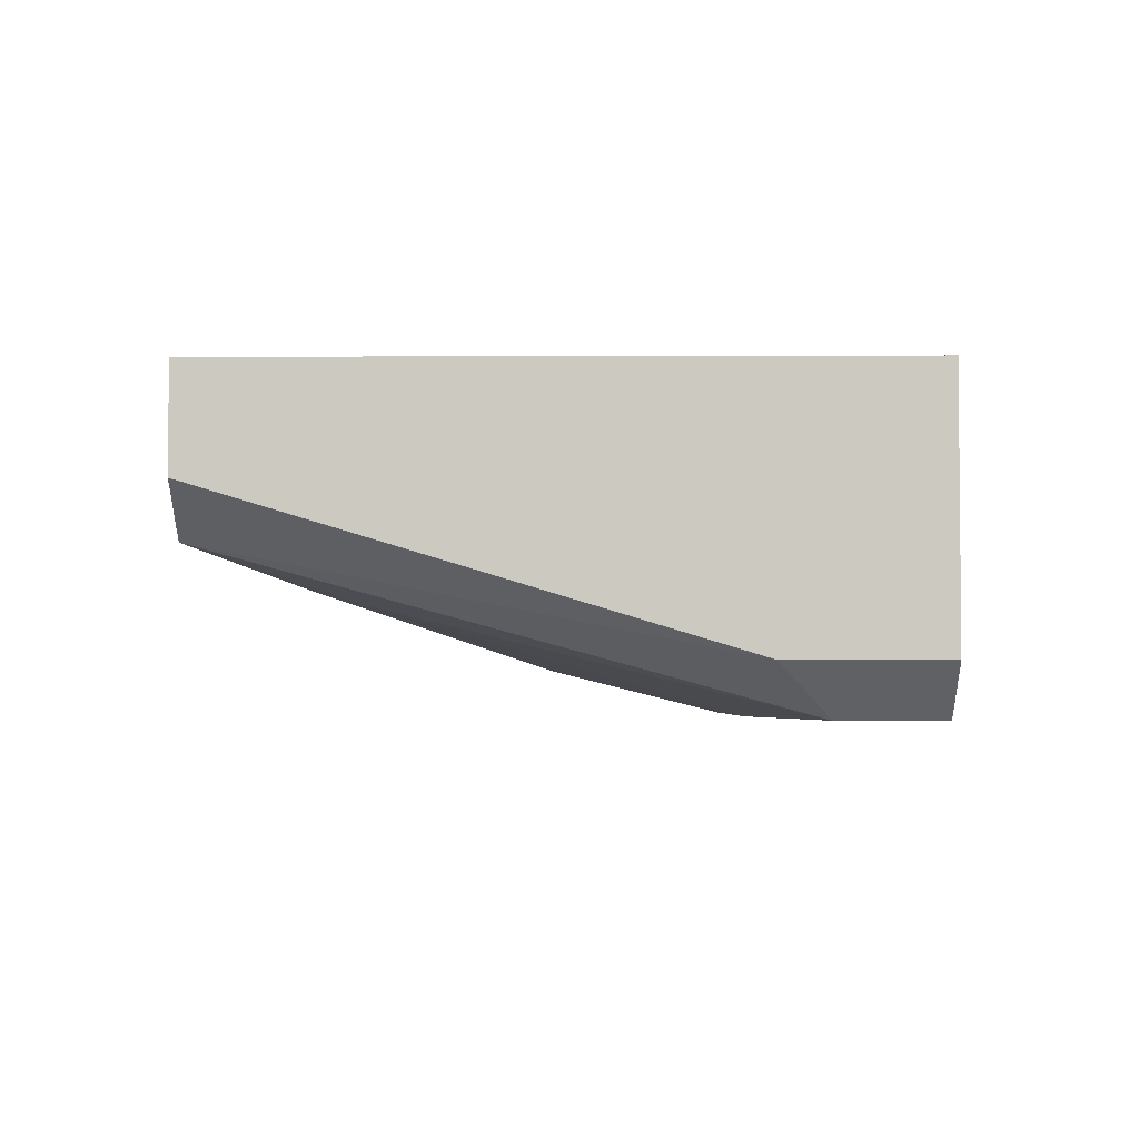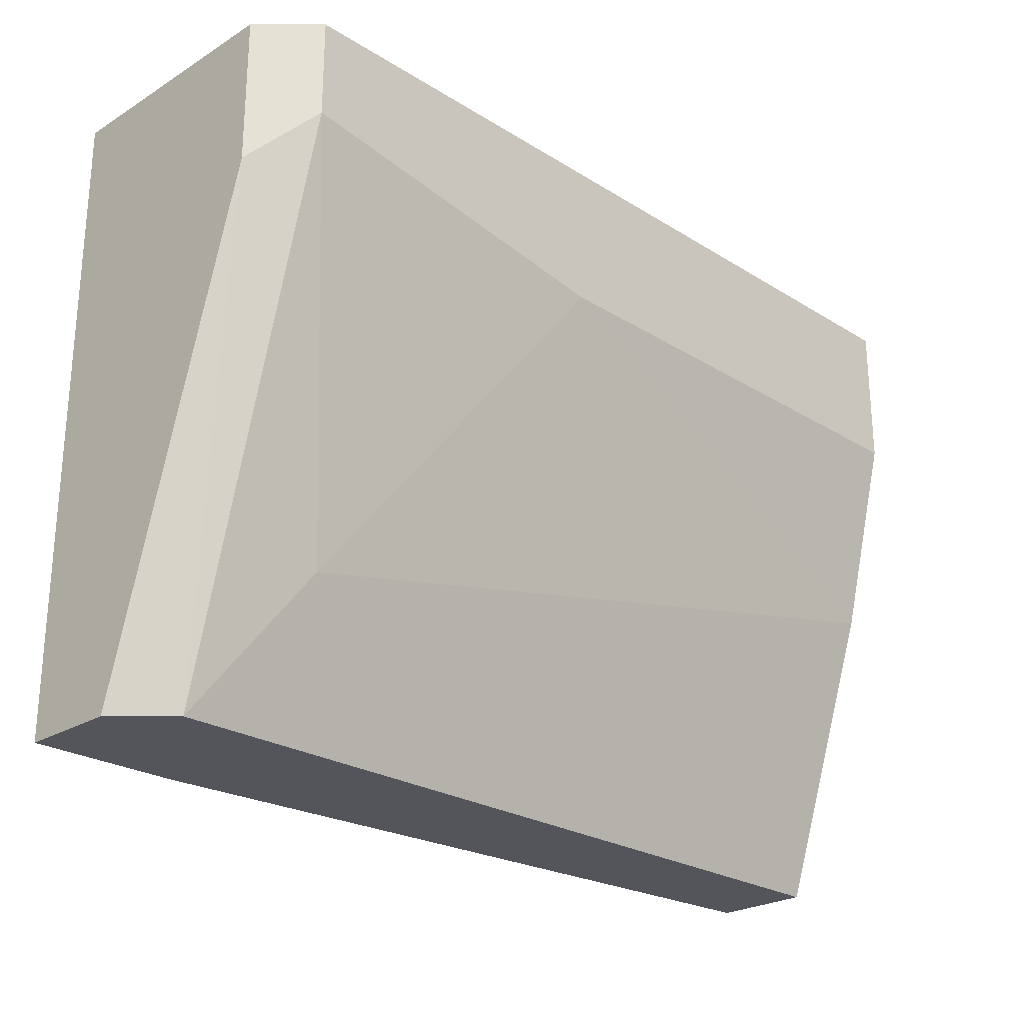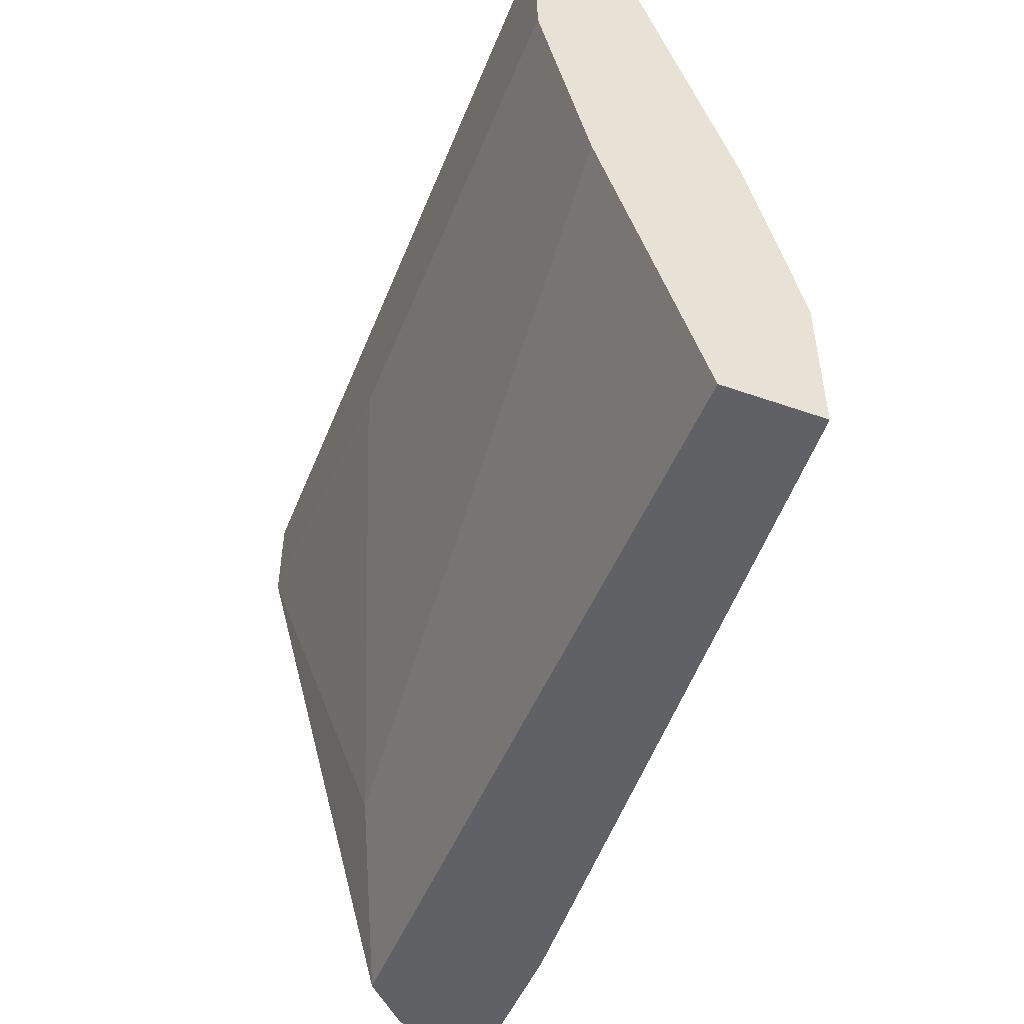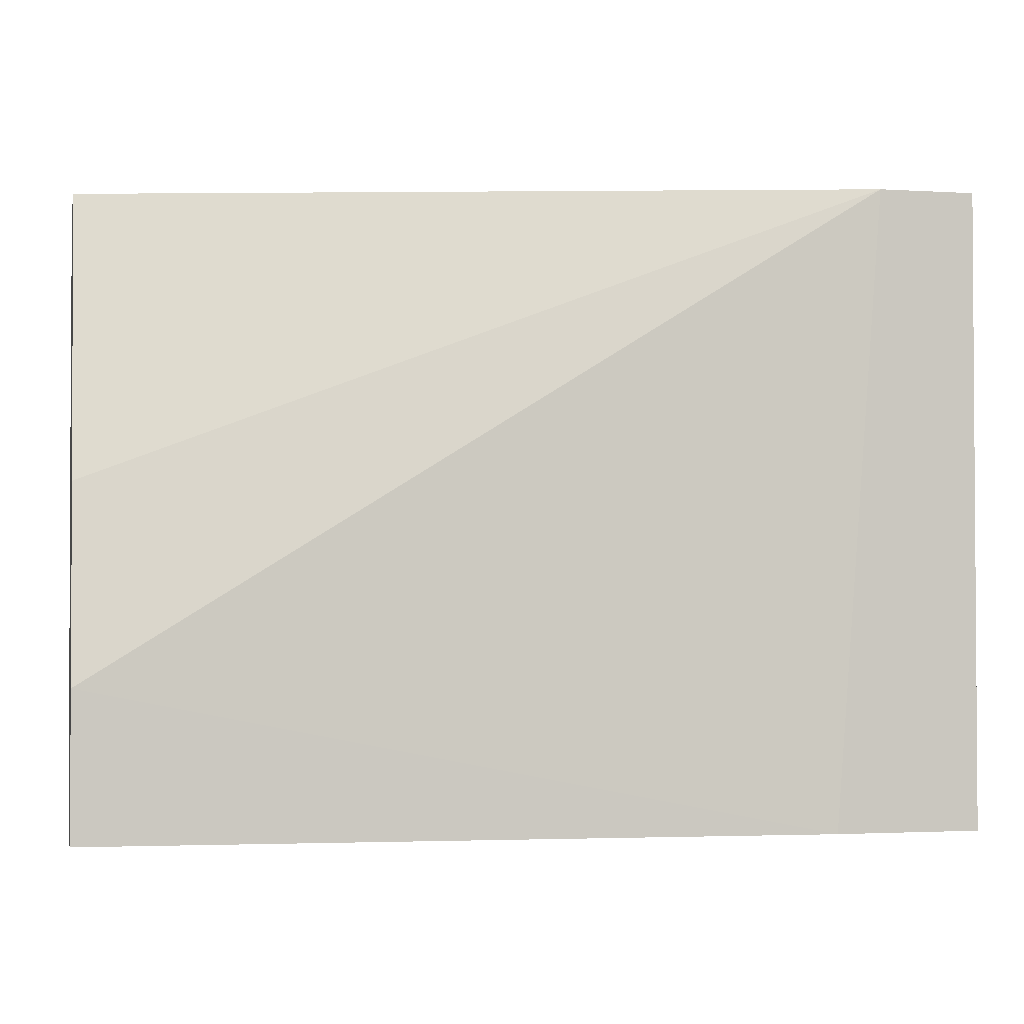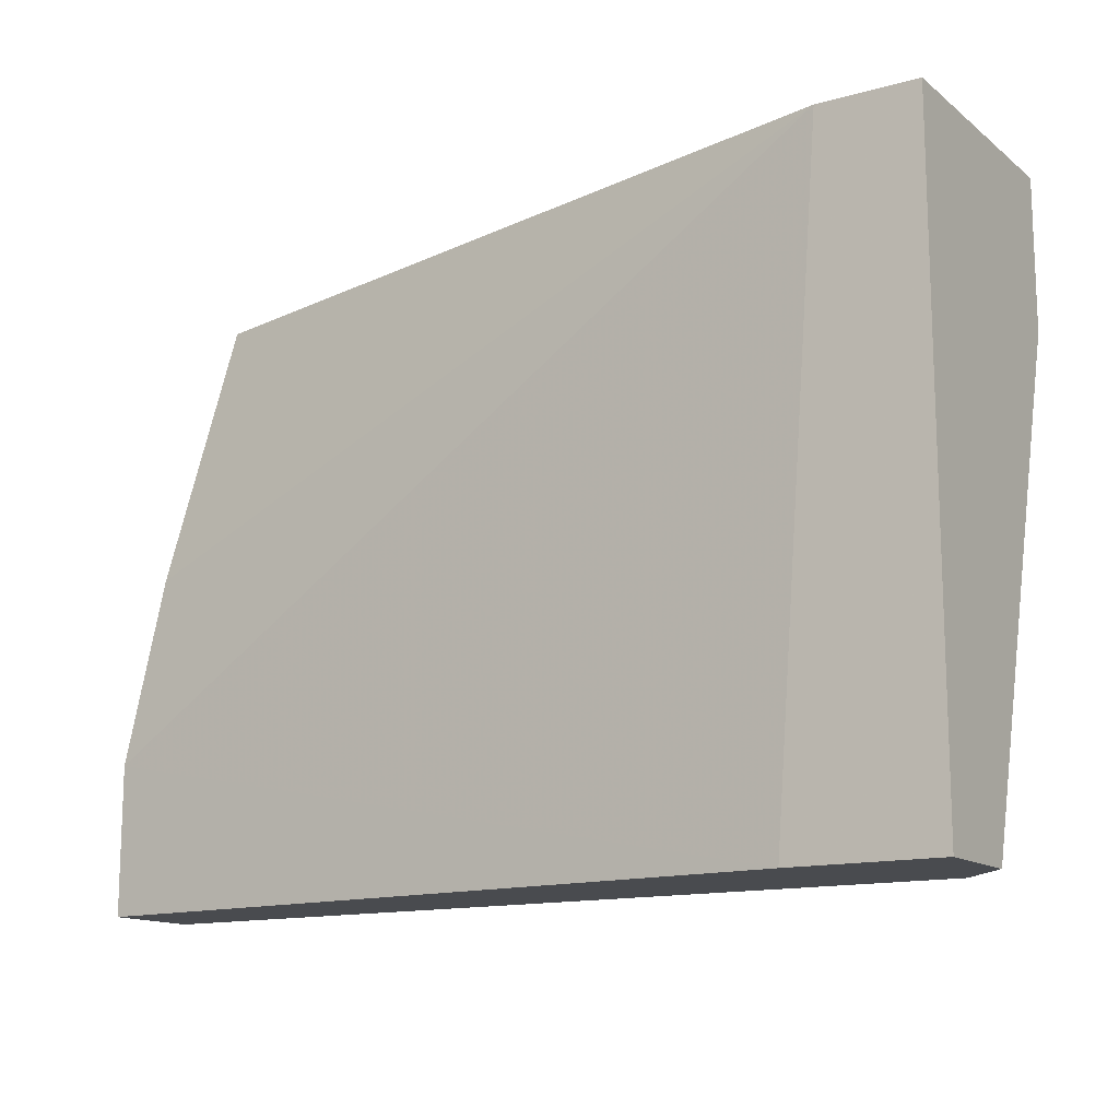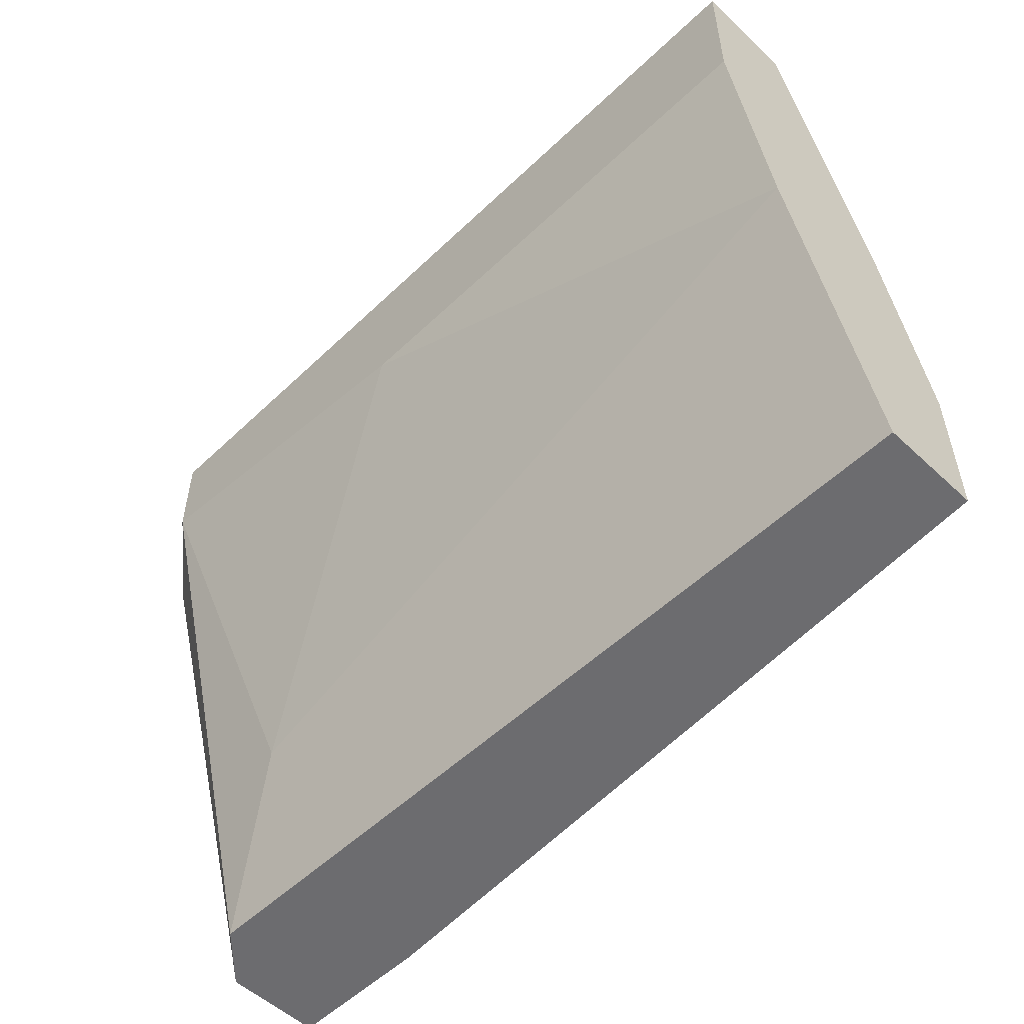
<metadata>
{"format":"obj","ext":"obj","renderer":"f3d","projection":"perspective","resolution":1024,"background":"white","views":[{"elev":-3.3,"azim":90.7,"up":"+Z"},{"elev":-24.9,"azim":134.8,"up":"+Y"},{"elev":-48.9,"azim":-111.4,"up":"+Y"},{"elev":-2.2,"azim":-12.3,"up":"+Y"},{"elev":-13.8,"azim":31.9,"up":"+Y"},{"elev":-53.8,"azim":-134.7,"up":"+Y"}]}
</metadata>
<code>
v 0.0371 -0.0256 -0.02732
v 0.0371 -0.01922 -0.03583
v 0.03922 0.002044 -0.02732
v 0.04135 -0.0256 -0.0337
v 0.04135 0.002044 -0.04008
v 0.04135 -0.002208 -0.04008
v 0.04348 -0.0256 -0.03158
v 0.04348 -0.0256 -0.02732
v 0.04348 0.002044 -0.02732
v 0.04348 0.002044 -0.03796
v 0.04348 -0.004335 -0.03796
v 0.02646 -0.004335 -0.04008
v 0.005189 -0.0256 -0.02945
v 0.005189 -0.0256 -0.0337
v 0.005189 0.002044 -0.04008
v 0.005189 0.002044 -0.03583
v 0.005189 -0.004335 -0.04008
v 0.005189 -0.01072 -0.03158
v 0.005189 -0.01284 -0.03796
v 0.005189 -0.01922 -0.02945
f 7 4 11
f 10 9 8
f 9 10 16
f 19 20 16
f 20 19 14
f 19 4 14
f 4 8 14
f 19 16 15
f 16 10 15
f 20 14 13
f 14 8 13
f 8 9 3
f 9 16 3
f 15 6 12
f 13 8 1
f 20 13 1
f 8 3 1
f 3 20 1
f 10 6 5
f 15 10 5
f 6 15 5
f 10 8 7
f 8 4 7
f 16 20 18
f 3 16 18
f 20 3 18
f 19 15 17
f 12 19 17
f 15 12 17
f 4 19 2
f 6 4 2
f 19 12 2
f 12 6 2
f 6 10 11
f 4 6 11
f 10 7 11

</code>
